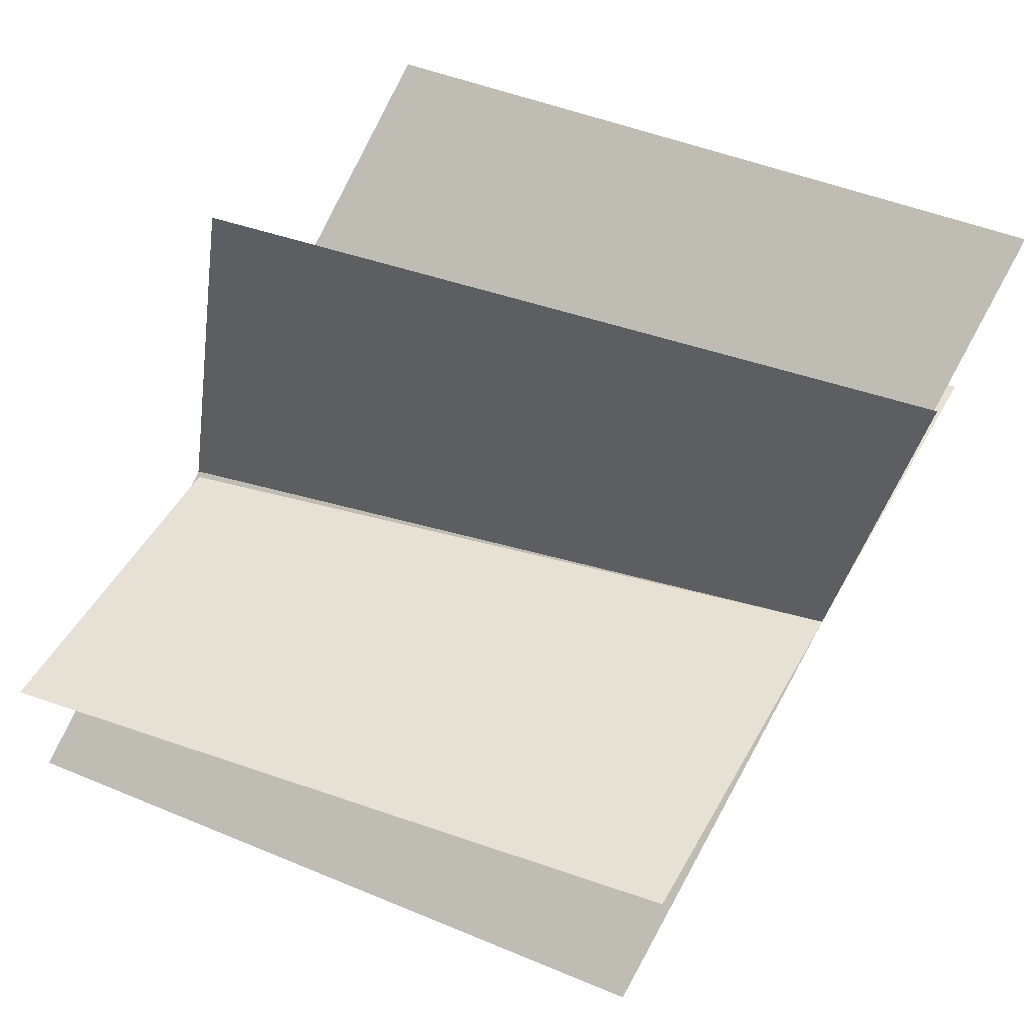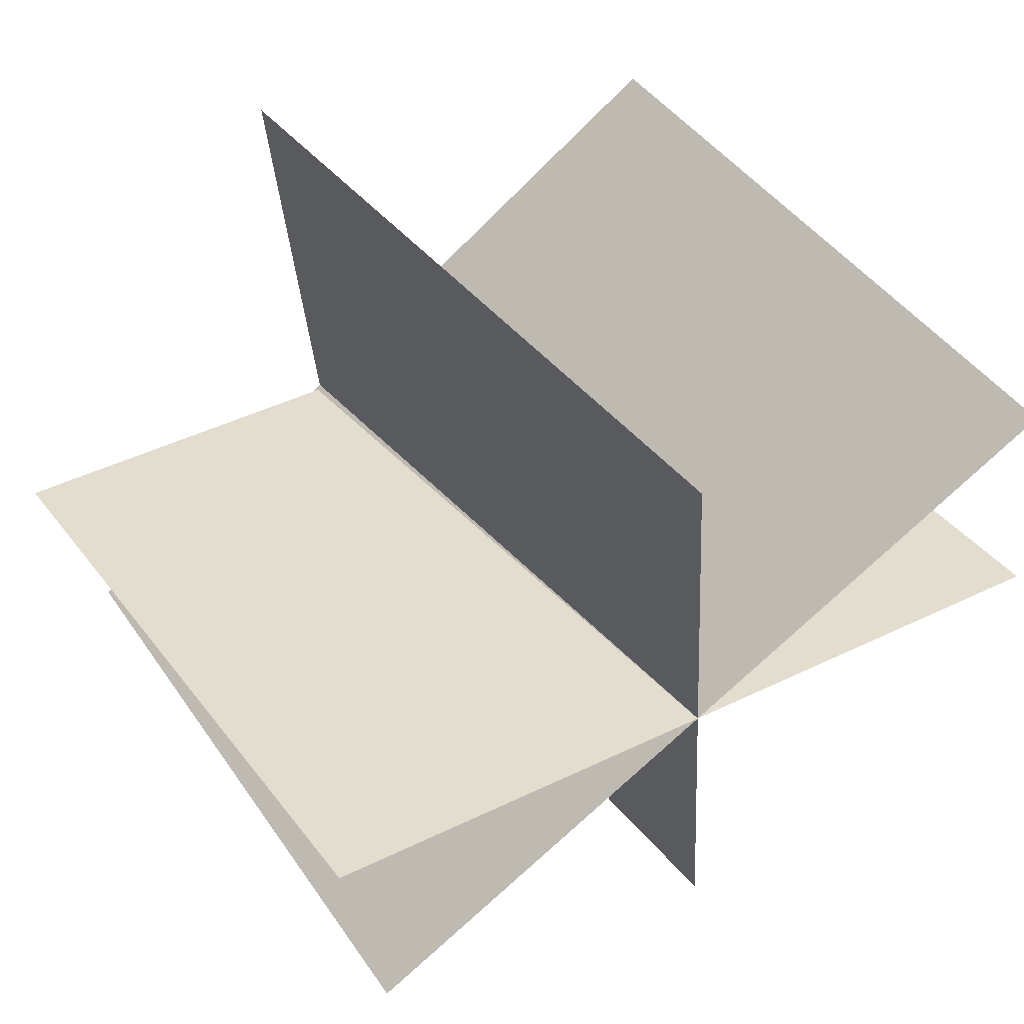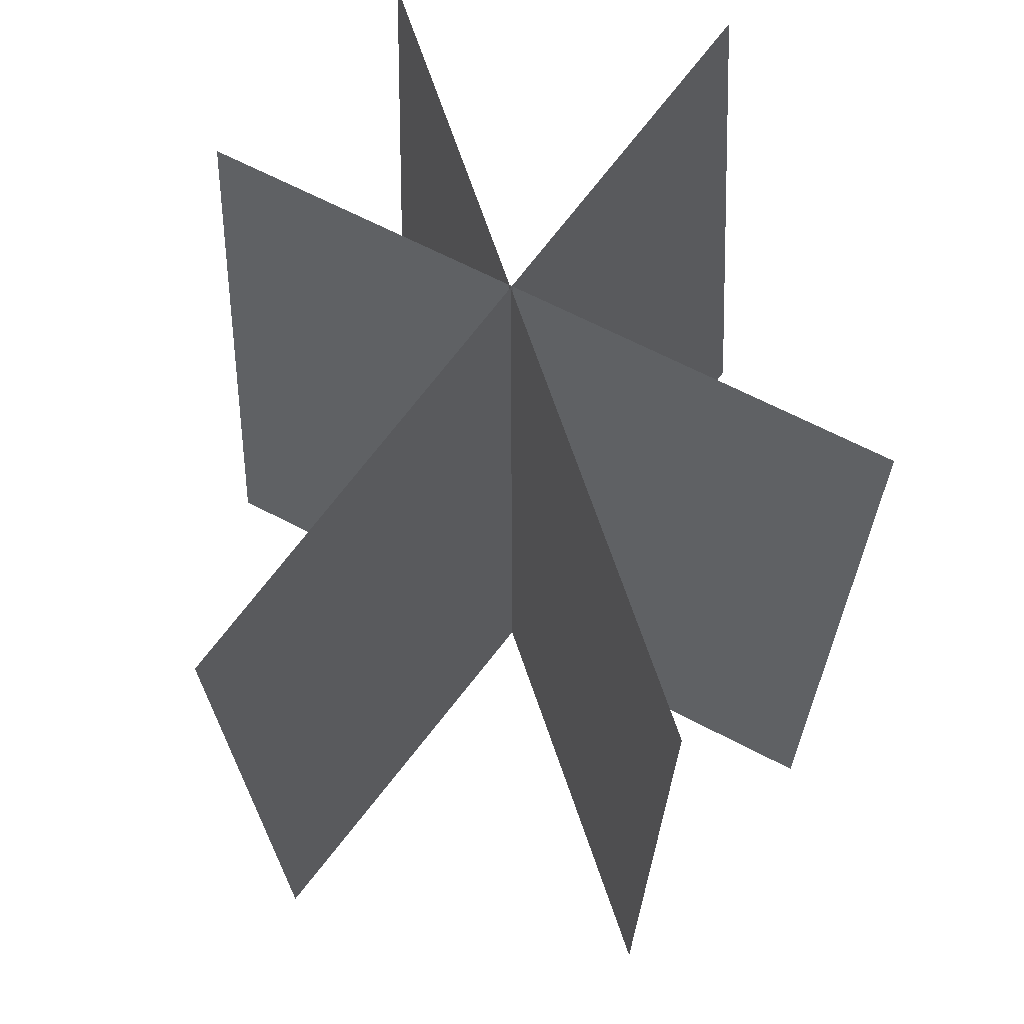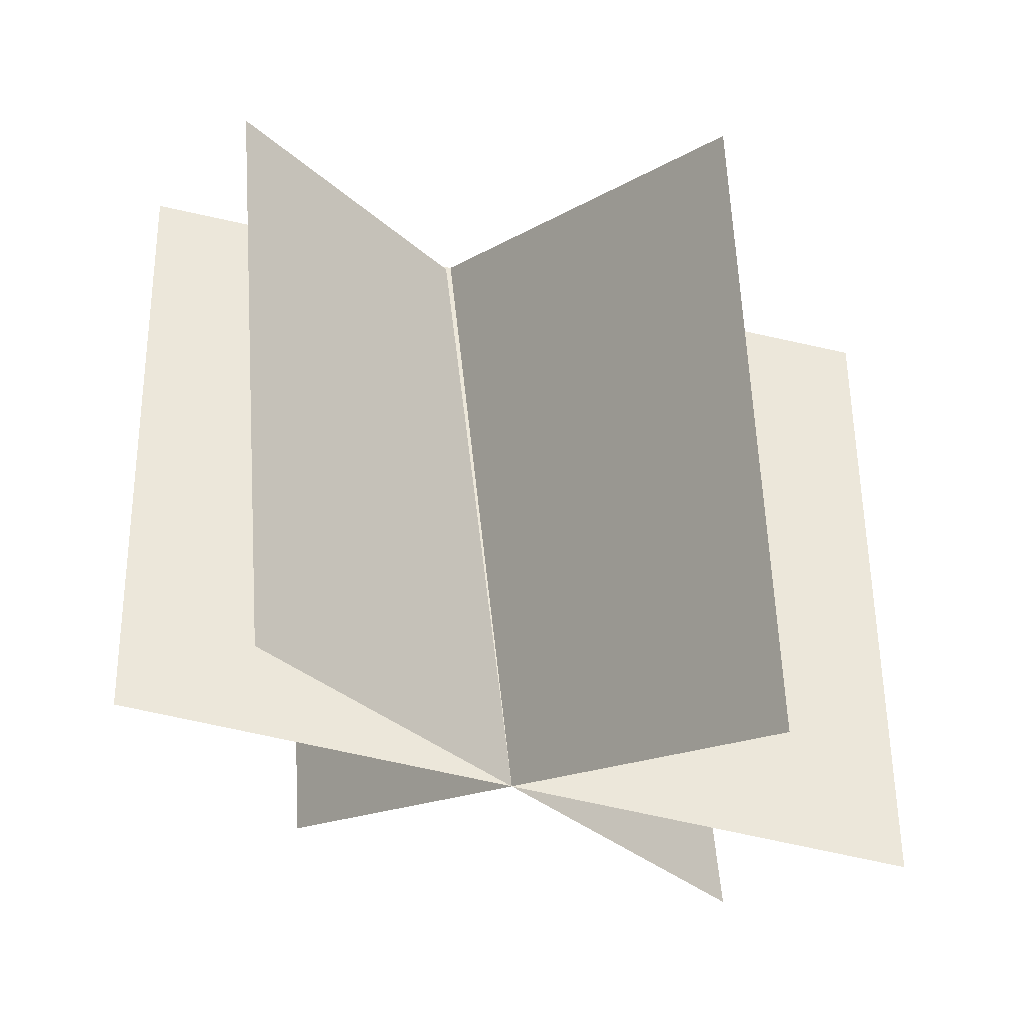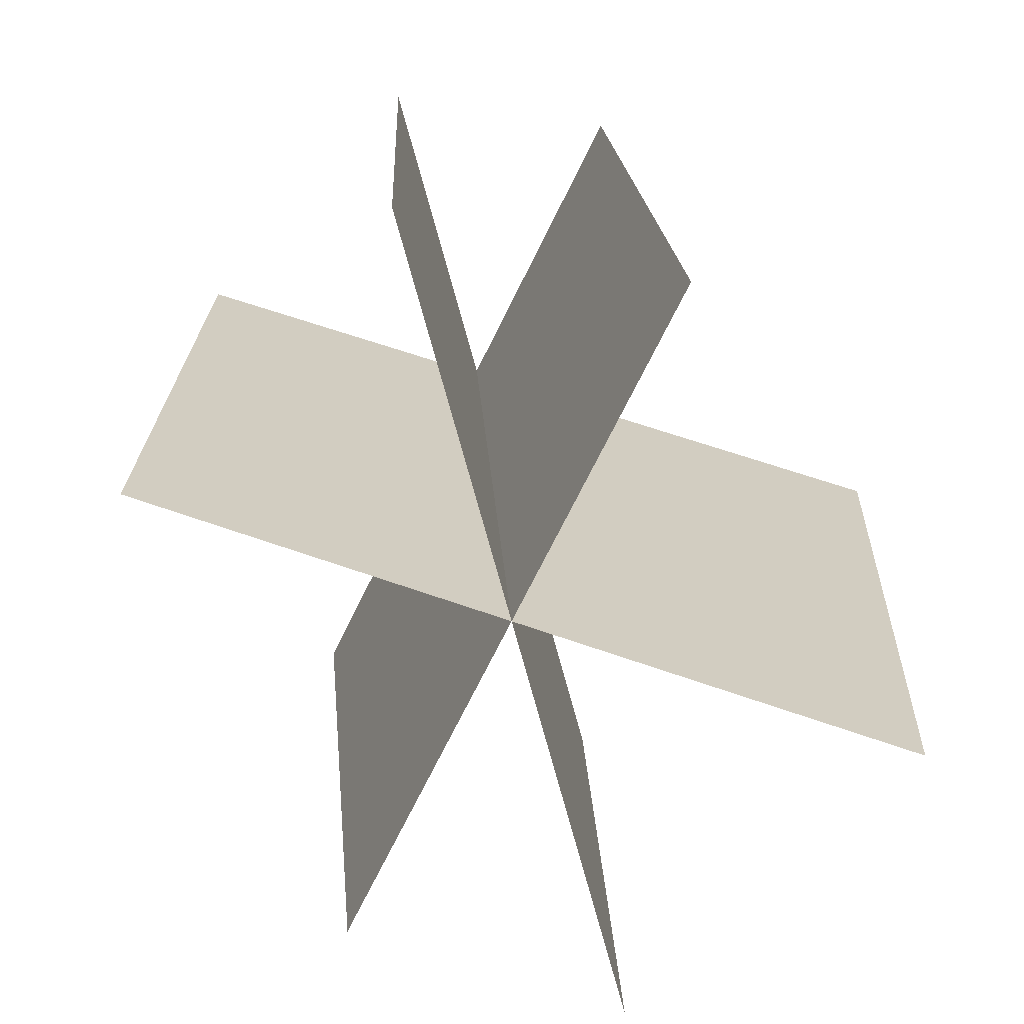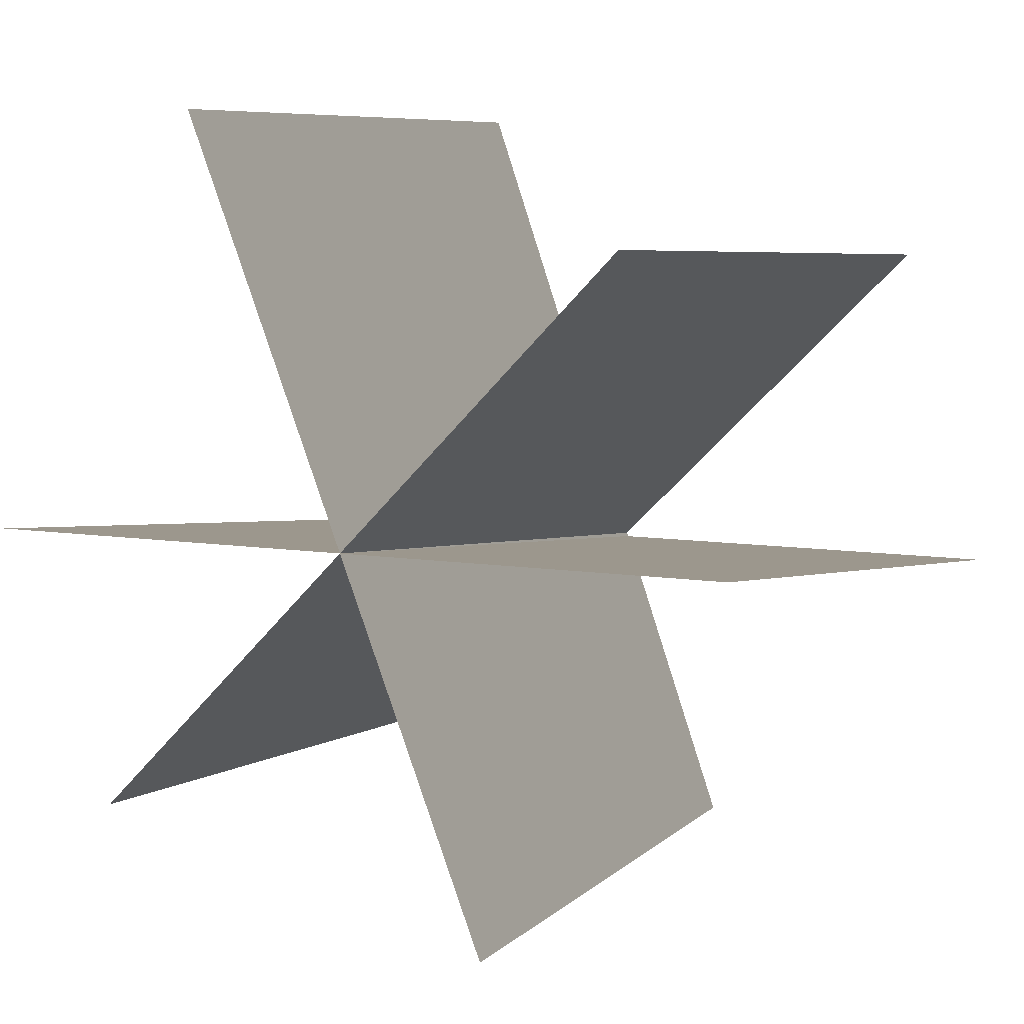
<metadata>
{"format":"obj","ext":"obj","renderer":"f3d","projection":"perspective","resolution":1024,"background":"white","views":[{"elev":45.1,"azim":116.5,"up":"+Y"},{"elev":41.6,"azim":149.1,"up":"+Y"},{"elev":63.9,"azim":-151.9,"up":"+Z"},{"elev":-32.8,"azim":129.3,"up":"+Z"},{"elev":-71.5,"azim":63.7,"up":"+Z"},{"elev":7.1,"azim":-152.6,"up":"+Y"}]}
</metadata>
<code>
g JacarandaLeafPart
v -0.3581 -0.02013 -0.09536
v -0.3581 -0.07486 0.4585
v 0.2507 -0.07486 0.4585
v 0.2507 -0.02013 -0.09536
v 0.01653 0.2978 -0.1786
v 0.05719 0.2985 0.3638
v -0.08327 -0.3374 0.5303
v -0.1239 -0.3381 -0.01213
v -0.2994 0.2033 -0.1463
v -0.3091 0.1866 0.4016
v 0.1823 -0.2602 0.5034
v 0.192 -0.2435 -0.04443
g JacarandaLeafPart_0
f 3 2 1
f 4 3 1
f 7 6 5
f 8 7 5
f 11 10 9
f 12 11 9

</code>
